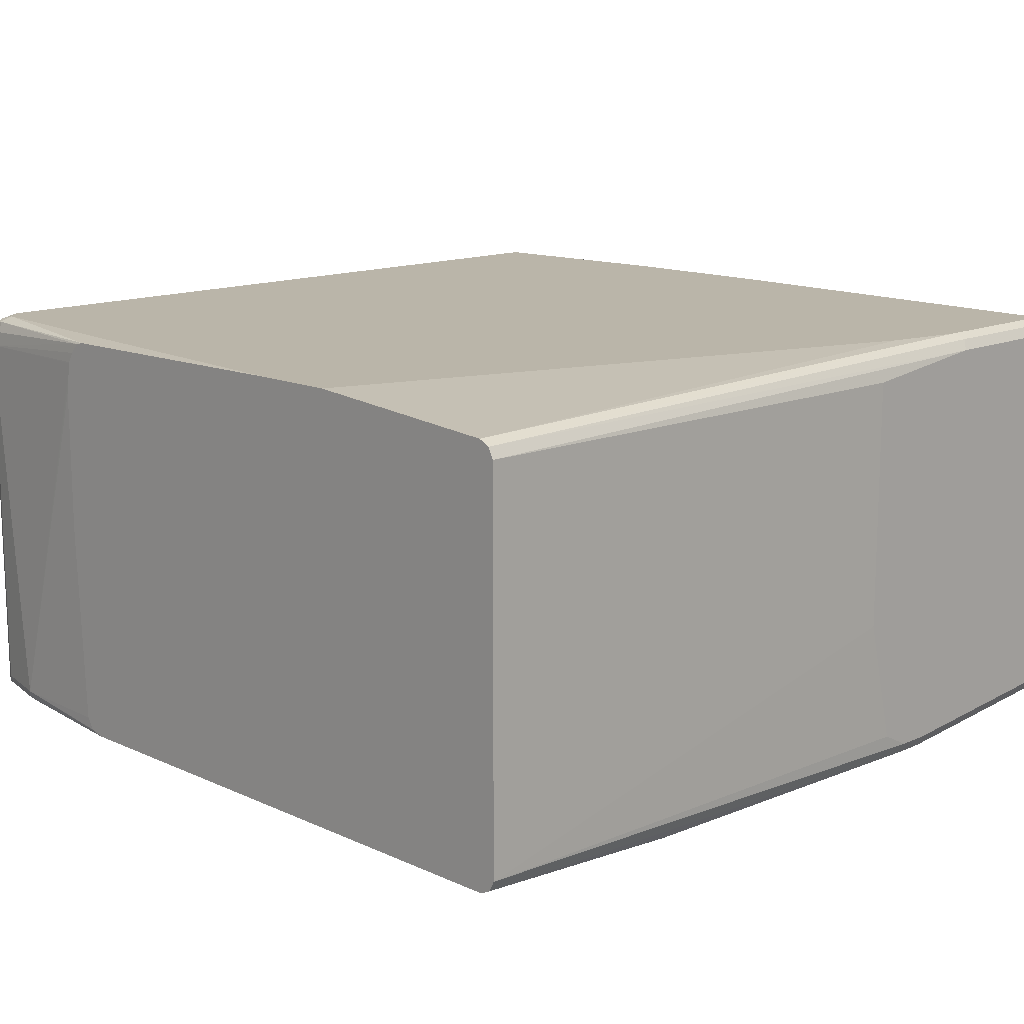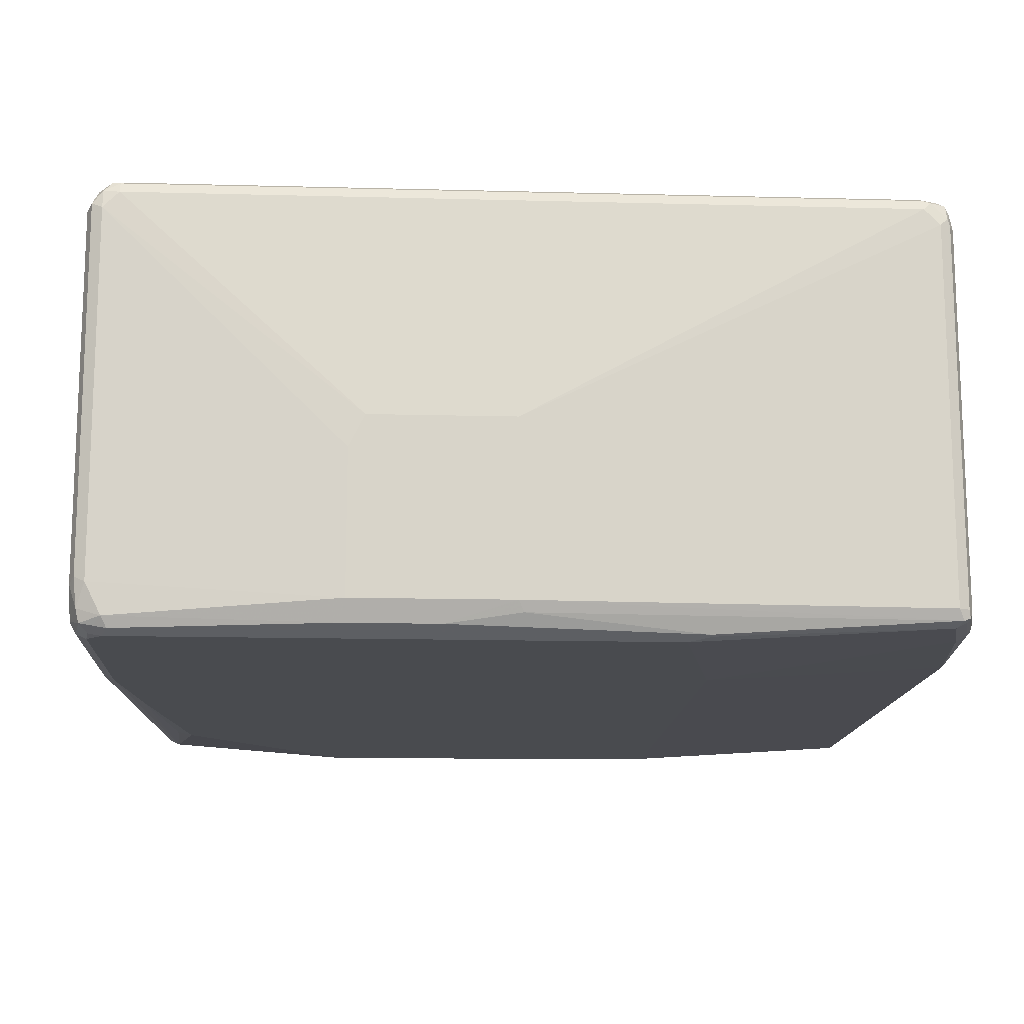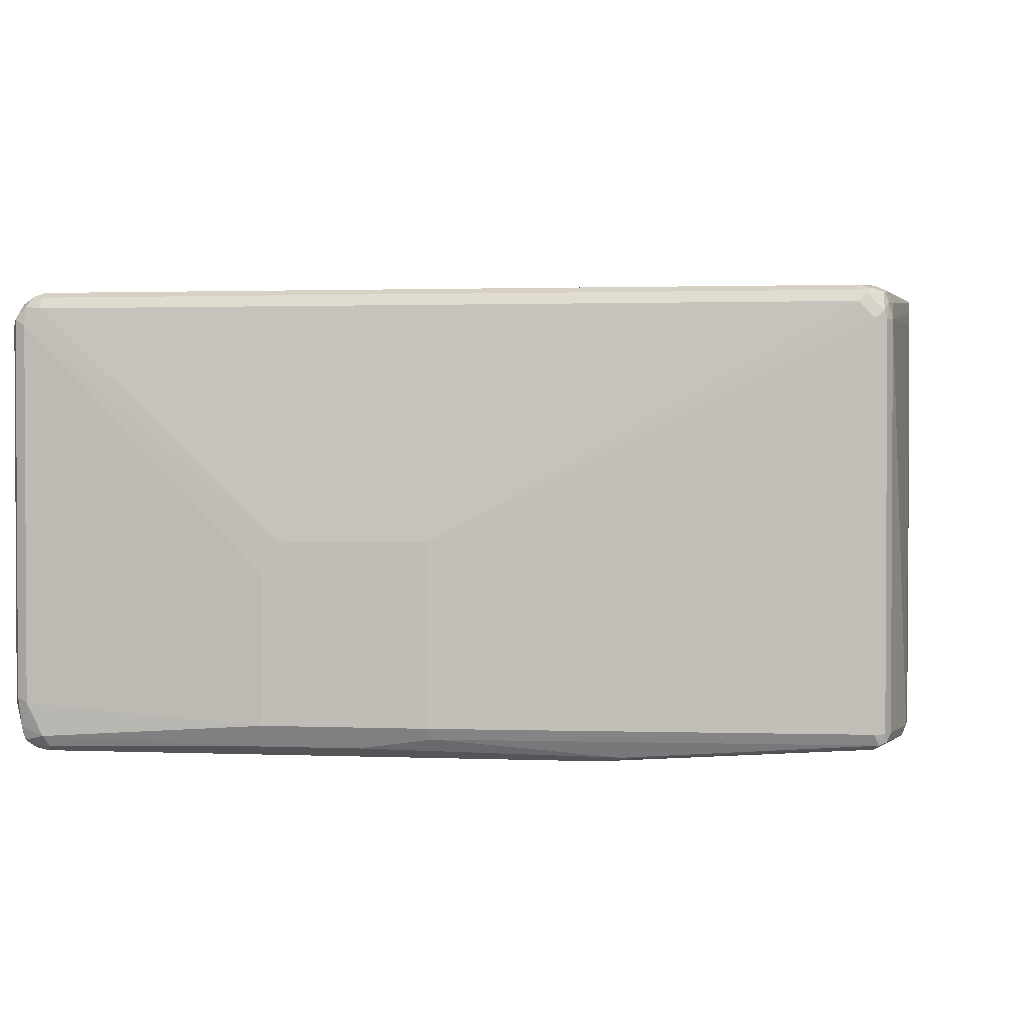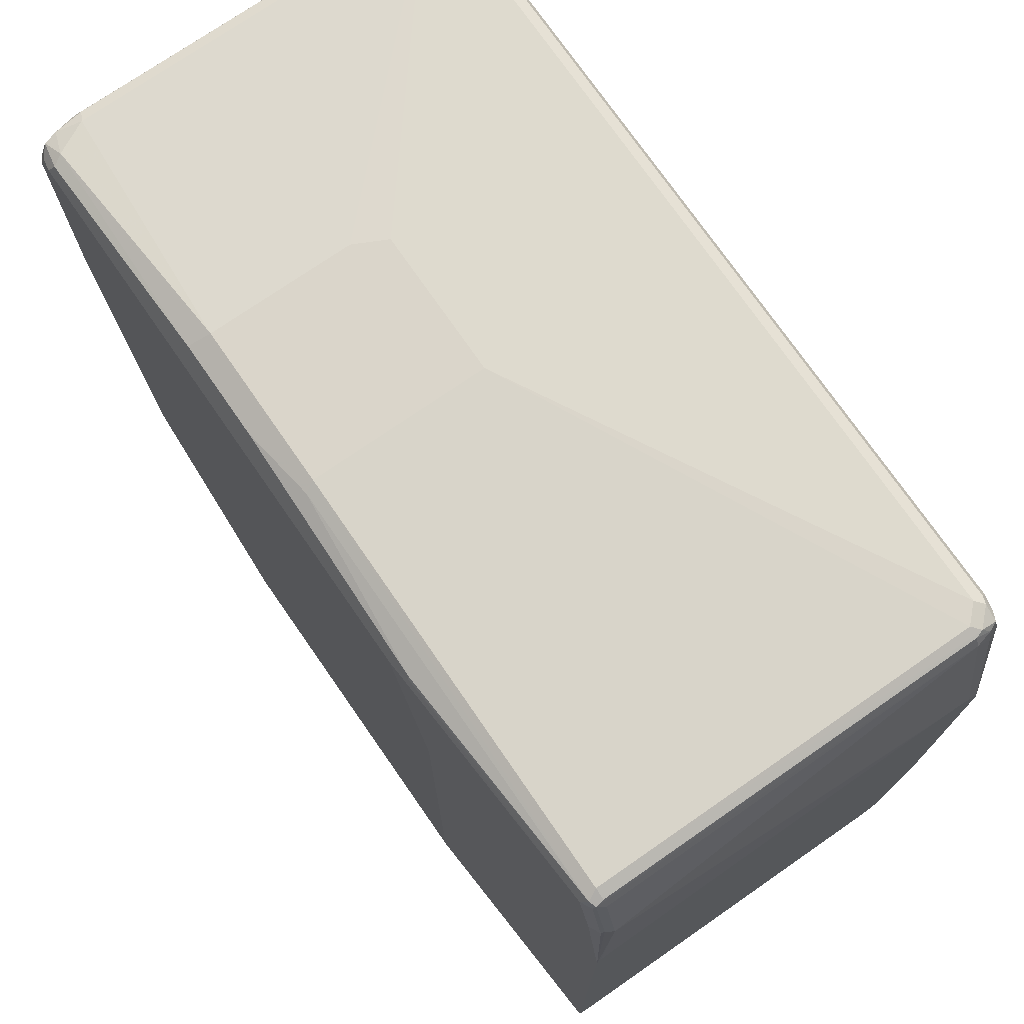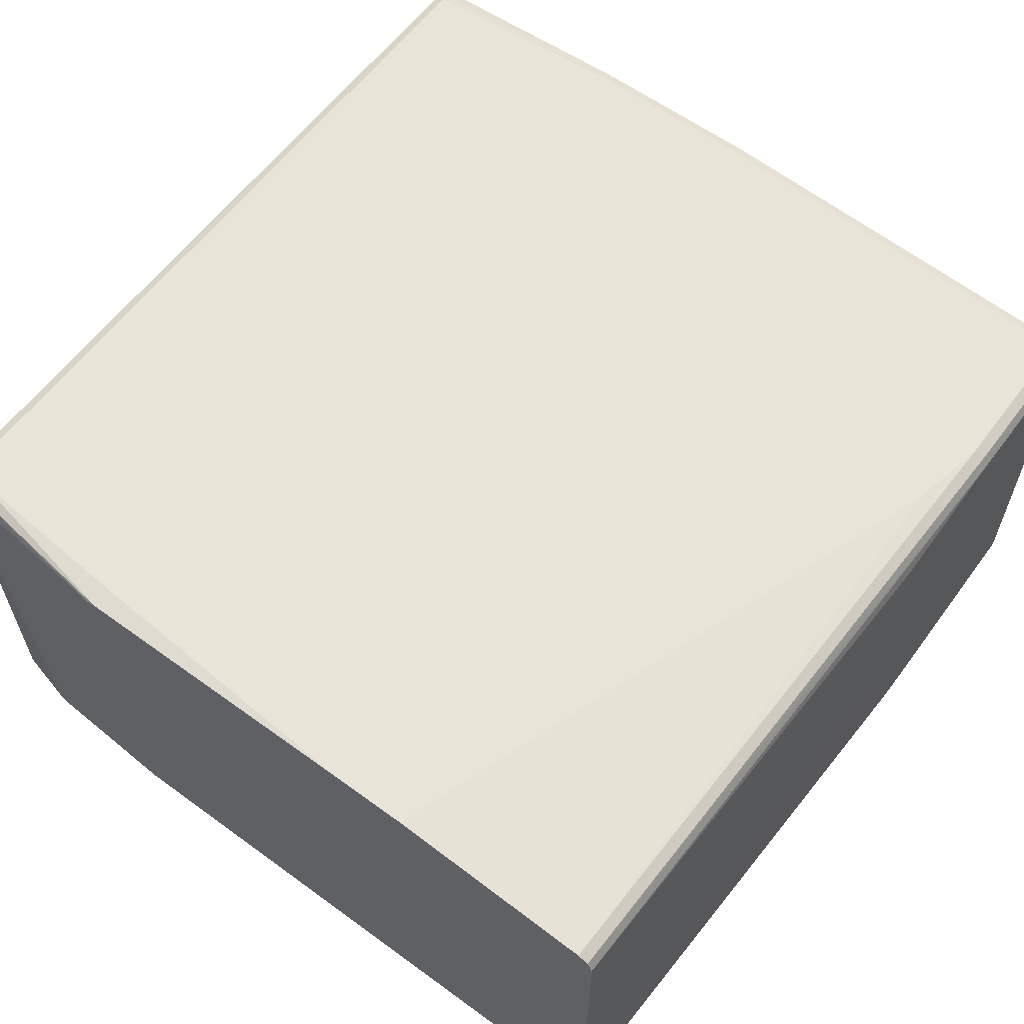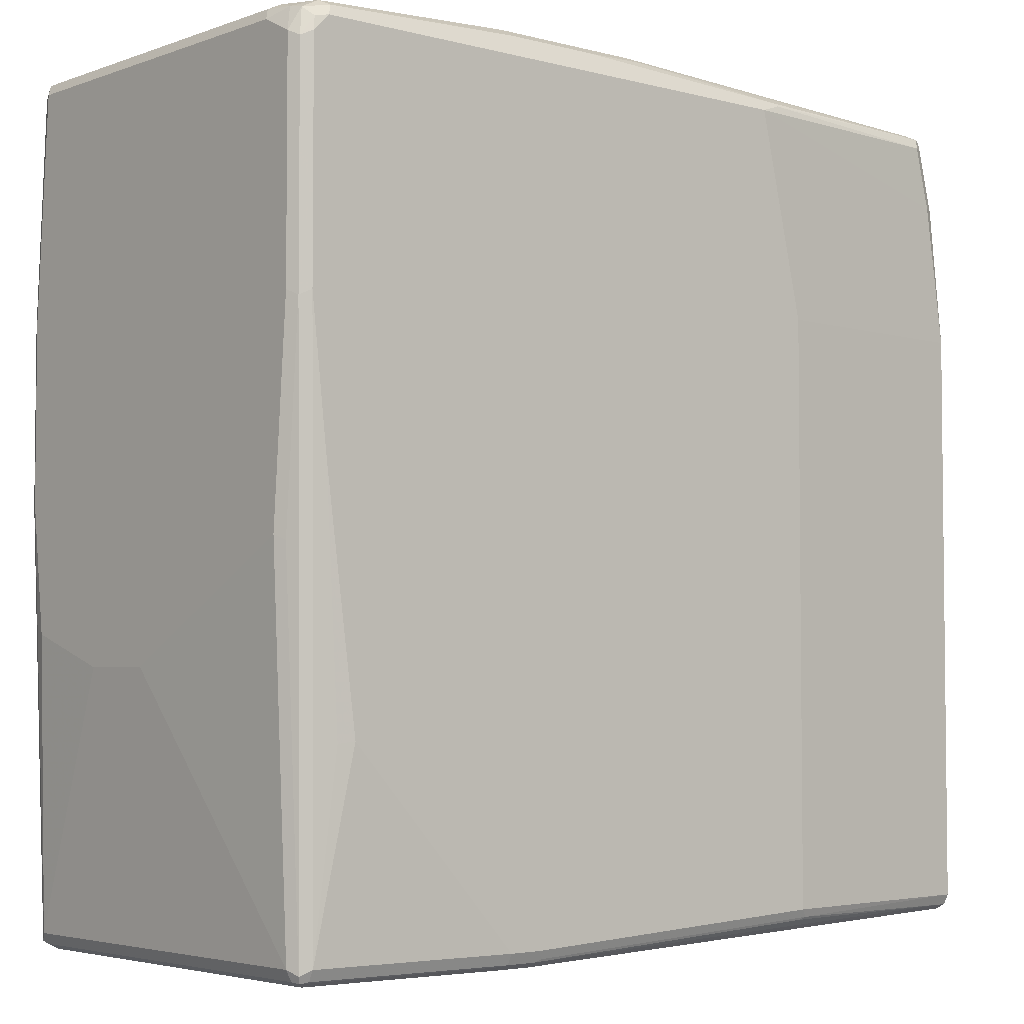
<metadata>
{"format":"obj","ext":"obj","renderer":"f3d","projection":"perspective","resolution":1024,"background":"white","views":[{"elev":13.7,"azim":-44.7,"up":"+Z"},{"elev":-14.1,"azim":176.7,"up":"+Z"},{"elev":1.7,"azim":-171.8,"up":"+Z"},{"elev":74.2,"azim":-124.7,"up":"+Y"},{"elev":60.4,"azim":-53.3,"up":"+Z"},{"elev":-3.9,"azim":139.1,"up":"+Y"}]}
</metadata>
<code>
v 0.4553 -0.4917 0.2185
v 0.4553 -0.4917 -0.07283
v 0.6191 -0.4917 0.2367
v -0.1513 -0.4734 0.2185
v 0.4917 -0.4917 -0.2185
v -0.1513 -0.4734 -0.2185
v 0.8012 -0.4917 0.2367
v 0.6252 -0.4856 0.2489
v -0.1513 -0.4674 0.2307
v 0.5281 -0.4917 -0.2367
v -0.1513 -0.4693 -0.2268
v 0.8012 -0.4917 -0.2185
v 0.8134 -0.4856 0.2367
v 0.8149 -0.4826 0.2458
v 0.8073 -0.4856 0.2489
v 0.6191 -0.4734 0.255
v -0.1513 -0.461 0.2339
v 0.5281 -0.4856 -0.2489
v 0.5645 -0.4917 -0.2367
v -0.1513 -0.4674 -0.2307
v 0.8103 -0.4871 -0.2276
v 0.8134 -0.4856 -0.2185
v 0.8194 -0.4734 0.2367
v 0.8377 -0 0.2367
v 0.8331 -0.009049 0.2458
v 0.8316 -0 0.2489
v 0.8134 -0.4734 0.2489
v 0.8012 -0.4734 0.255
v 0.5281 -0.4552 0.255
v -0.1513 -0.4552 0.2367
v 0.519 -0.4826 -0.2504
v 0.5281 -0.4734 -0.255
v 0.5645 -0.4856 -0.2489
v 0.1275 -0.4674 -0.2489
v 0.5736 -0.4871 -0.2458
v -0.1513 -0.4552 -0.2367
v 0.1184 -0.4644 -0.2504
v 0.8134 -0.4795 -0.2307
v 0.8012 -0.4856 -0.2307
v 0.8194 -0.4734 -0.2185
v 0.8377 -0.182 0.1093
v 0.8377 -0.1456 0.2185
v 0.8377 0.2003 0.2367
v 0.8316 0.2003 0.2489
v 0.8194 -0 0.255
v -0.1513 -0.2185 0.255
v 0.5645 -0.4734 -0.255
v 0.1275 -0.4552 -0.255
v -0.1513 0.2185 -0.2367
v 0.8012 -0.4734 -0.2367
v 0.8316 0.176 -0.2489
v 0.8316 -0.06065 -0.2307
v 0.8377 -0.05458 -0.2185
v 0.8377 -0.182 0.01817
v 0.8377 0.4552 0.2185
v 0.8255 0.4552 0.2428
v 0.8285 0.2094 0.2504
v 0.8194 0.2003 0.255
v -0.1513 -0.1275 0.255
v 0.7648 -0.2549 -0.255
v 0.1275 0.2185 -0.255
v -0.1513 0.2328 -0.2332
v -0.1456 0.3824 -0.2185
v -0.1411 0.3915 -0.2276
v -0.1395 0.3824 -0.2307
v -0.1274 0.3824 -0.2367
v 0.783 -0.2572 -0.2504
v 0.8012 0.01819 -0.255
v 0.8194 0.182 -0.255
v 0.8316 0.431 -0.2489
v 0.8377 0.182 -0.2367
v 0.8377 0.4552 -0.2003
v 0.8316 0.4674 0.2246
v 0.8285 0.4644 0.2322
v 0.8194 0.4689 0.239
v 0.8103 0.4644 0.2504
v 0.8012 0.4552 0.255
v -0.1513 0.2202 0.2512
v -0.1274 0.2185 0.255
v 0.1821 0.4552 -0.255
v -0.1513 0.2358 -0.232
v -0.1513 0.2435 -0.2185
v -0.1513 0.2549 0.01817
v -0.1513 0.2549 0.1878
v -0.1513 0.2518 0.2076
v -0.1513 0.2489 0.2234
v -0.1274 0.4552 0.2185
v -0.1274 0.4552 -0.2185
v -0.1229 0.4644 -0.2276
v -0.1213 0.4552 -0.2307
v -0.1092 0.4552 -0.2367
v 0.8194 0.437 -0.255
v 0.8377 0.437 -0.2367
v 0.8164 0.4522 -0.2519
v 0.8255 0.4613 -0.2428
v 0.8285 0.4644 -0.2276
v 0.8316 0.4674 -0.1942
v 0.8194 0.4734 0.2185
v 0.8012 0.4734 0.2367
v 0.8012 0.4674 0.2489
v -0.09103 0.4552 0.255
v -0.1513 0.2306 0.2489
v -0.1092 0.437 0.255
v -0.1213 0.4431 0.2489
v 0.1548 0.4644 -0.2504
v 0.1579 0.4674 -0.2489
v 0.8012 0.4552 -0.255
v -0.1513 0.2485 0.2251
v -0.1274 0.437 0.2367
v -0.1229 0.4575 0.2367
v -0.1213 0.4674 0.2185
v -0.1513 0.2441 0.233
v -0.1513 0.2417 0.2371
v -0.1213 0.4674 -0.2185
v -0.1092 0.4734 -0.2185
v -0.1153 0.4674 -0.2307
v 0.7952 0.4674 -0.2489
v 0.8103 0.4644 -0.2458
v 0.8012 0.4734 -0.2367
v 0.8194 0.4734 -0.2003
v 0.5463 0.4917 -0.05461
v 0.5281 0.4917 -0.01817
v 0.7011 0.4689 0.2458
v -0.09103 0.4734 0.2367
v -0.09103 0.4674 0.2489
v -0.1092 0.4575 0.2504
v -0.1183 0.4598 0.2458
v 0.3582 0.4856 -0.2307
v 0.4431 0.4795 -0.2428
v -0.1183 0.4689 0.2276
v -0.1092 0.4734 0.2185
v 0.3642 0.4917 -0.2185
v 0.5524 0.4795 -0.2428
v 0.5463 0.4917 -0.2185
v 0.3642 0.4917 -0.01817
v -0.1001 0.4689 0.2458
f 1 2 5
f 64 90 65
f 65 90 91
f 65 91 66
f 66 91 80
f 70 92 94
f 70 94 95
f 70 95 93
f 72 93 96
f 72 96 97
f 73 98 75
f 73 75 74
f 73 97 120
f 73 120 98
f 75 98 99
f 75 99 100
f 75 100 76
f 76 100 77
f 77 100 125
f 77 125 101
f 78 79 103
f 78 103 104
f 78 104 102
f 80 91 105
f 80 105 106
f 80 106 129
f 80 129 133
f 80 133 117
f 80 117 107
f 86 108 87
f 64 89 90
f 63 89 64
f 63 88 89
f 63 87 88
f 49 65 66
f 49 66 61
f 50 60 67
f 50 67 68
f 50 68 69
f 51 69 92
f 51 92 70
f 51 70 93
f 51 93 71
f 51 71 53
f 51 53 52
f 55 72 97
f 55 97 73
f 55 73 56
f 87 109 110
f 56 73 74
f 56 75 76
f 56 76 57
f 57 76 58
f 58 76 77
f 59 79 78
f 60 68 67
f 61 66 80
f 62 81 63
f 63 81 82
f 63 82 83
f 63 83 84
f 63 84 85
f 63 85 86
f 63 86 87
f 56 74 75
f 87 110 111
f 87 111 89
f 87 89 88
f 104 127 110
f 104 110 109
f 105 116 106
f 106 116 128
f 106 128 129
f 110 127 130
f 110 130 111
f 111 130 114
f 114 130 115
f 115 130 131
f 115 131 135
f 115 135 132
f 115 132 116
f 116 132 128
f 104 126 127
f 117 119 118
f 119 133 134
f 119 134 120
f 121 134 132
f 121 132 135
f 121 135 122
f 124 135 131
f 124 131 130
f 124 130 136
f 125 136 126
f 126 136 127
f 127 136 130
f 128 132 129
f 129 132 134
f 129 134 133
f 117 133 119
f 49 64 65
f 103 126 104
f 101 126 103
f 87 108 112
f 87 112 113
f 87 113 102
f 87 102 109
f 89 111 114
f 89 114 115
f 89 115 116
f 89 116 91
f 89 91 90
f 91 116 105
f 92 107 94
f 93 95 96
f 94 107 117
f 94 117 118
f 102 104 109
f 94 118 95
f 95 119 96
f 96 119 120
f 96 120 97
f 98 120 134
f 98 134 121
f 98 121 122
f 99 123 100
f 99 122 135
f 99 135 124
f 99 124 136
f 99 136 123
f 100 123 136
f 100 136 125
f 101 125 126
f 95 118 119
f 49 63 64
f 98 122 99
f 47 60 50
f 5 6 10
f 6 11 10
f 7 12 22
f 7 22 13
f 7 13 14
f 7 14 15
f 8 15 28
f 8 28 16
f 8 16 9
f 9 16 17
f 10 18 33
f 10 33 19
f 10 11 20
f 10 20 18
f 12 21 22
f 12 19 35
f 12 35 21
f 13 22 40
f 13 40 23
f 13 23 14
f 14 23 24
f 14 24 25
f 14 25 26
f 14 26 27
f 14 27 15
f 15 27 28
f 16 28 45
f 16 45 58
f 16 58 77
f 4 11 6
f 4 20 11
f 4 36 20
f 4 49 36
f 49 62 63
f 1 5 10
f 1 10 19
f 1 19 12
f 1 12 7
f 1 7 3
f 1 3 4
f 1 4 6
f 1 6 2
f 2 6 5
f 3 7 15
f 3 15 8
f 3 8 9
f 3 9 4
f 16 77 101
f 4 9 17
f 4 30 46
f 4 46 59
f 4 59 78
f 4 78 102
f 4 102 113
f 4 113 112
f 4 108 86
f 4 86 85
f 4 85 84
f 4 84 83
f 4 83 82
f 4 82 81
f 4 81 62
f 4 62 49
f 4 17 30
f 16 101 103
f 4 112 108
f 16 79 59
f 26 44 58
f 26 58 45
f 26 45 28
f 26 28 27
f 29 46 30
f 31 37 48
f 31 48 32
f 32 48 61
f 32 61 80
f 32 80 107
f 32 107 92
f 32 92 69
f 32 69 68
f 32 68 60
f 24 26 25
f 32 60 47
f 33 50 39
f 36 61 48
f 36 48 37
f 38 50 69
f 38 69 51
f 38 51 52
f 38 52 53
f 38 53 40
f 40 53 54
f 43 55 56
f 43 56 44
f 44 56 57
f 16 103 79
f 44 57 58
f 33 47 50
f 24 44 26
f 36 49 61
f 24 55 43
f 21 38 22
f 20 37 34
f 20 36 37
f 19 33 35
f 18 37 31
f 18 20 34
f 21 35 33
f 18 47 33
f 18 31 32
f 16 30 17
f 16 29 30
f 24 43 44
f 16 46 29
f 16 59 46
f 18 32 47
f 21 33 39
f 18 34 37
f 21 50 38
f 24 71 93
f 21 39 50
f 24 93 72
f 24 53 71
f 24 54 53
f 24 41 54
f 23 42 24
f 24 42 41
f 24 72 55
f 23 41 42
f 23 54 41
f 23 40 54
f 22 38 40

</code>
